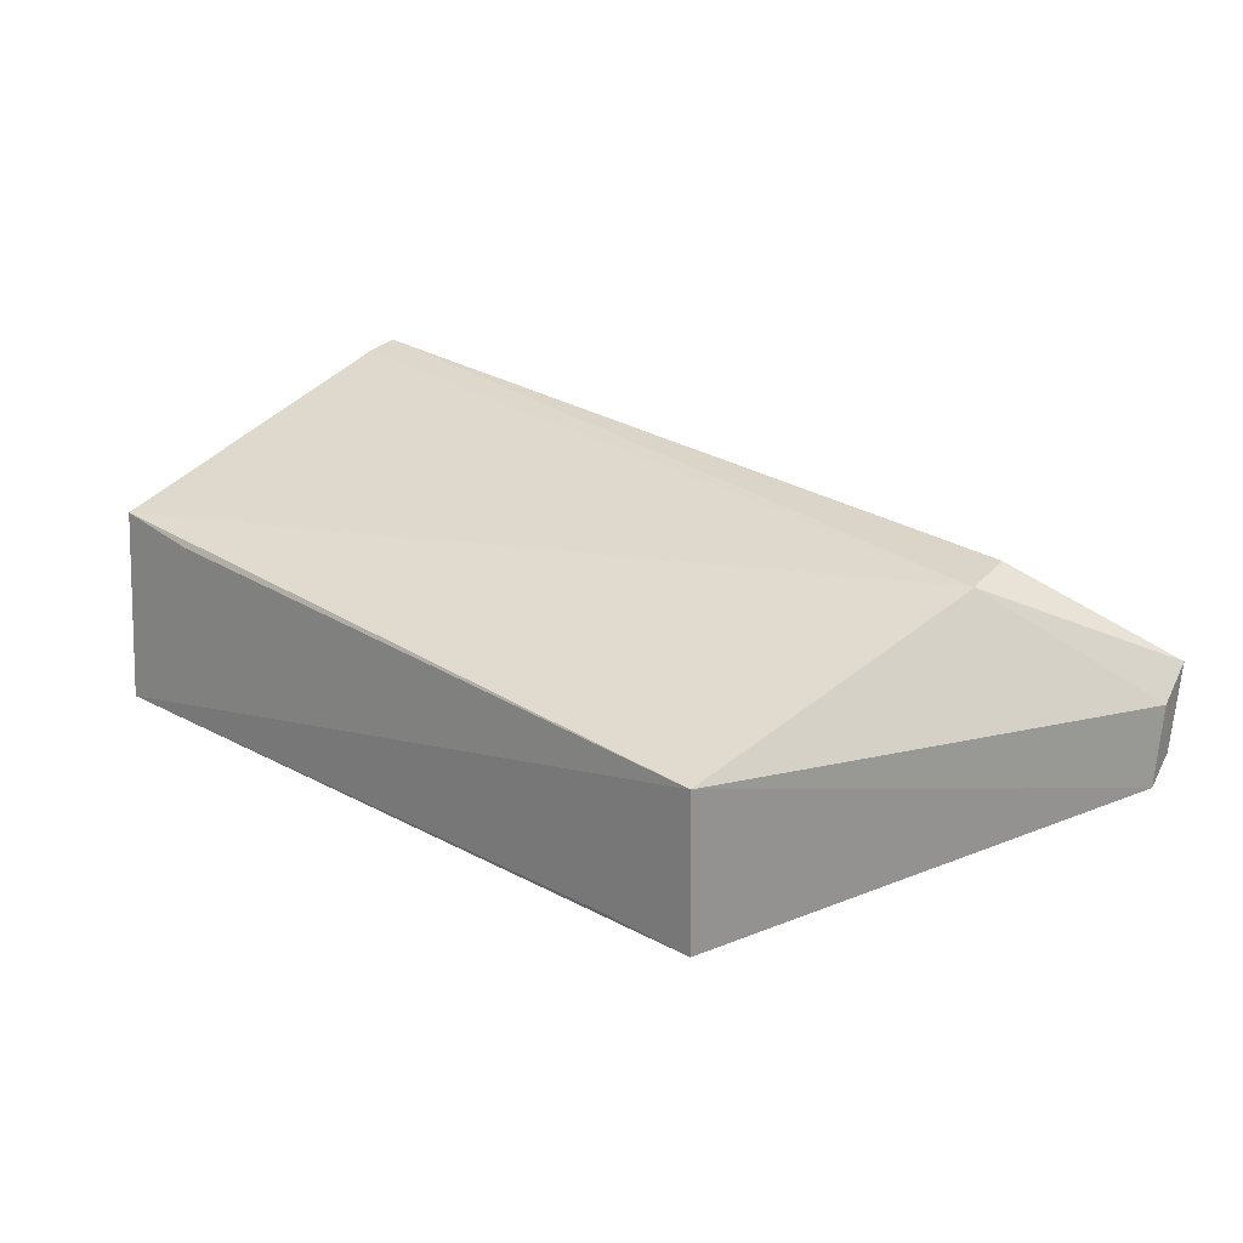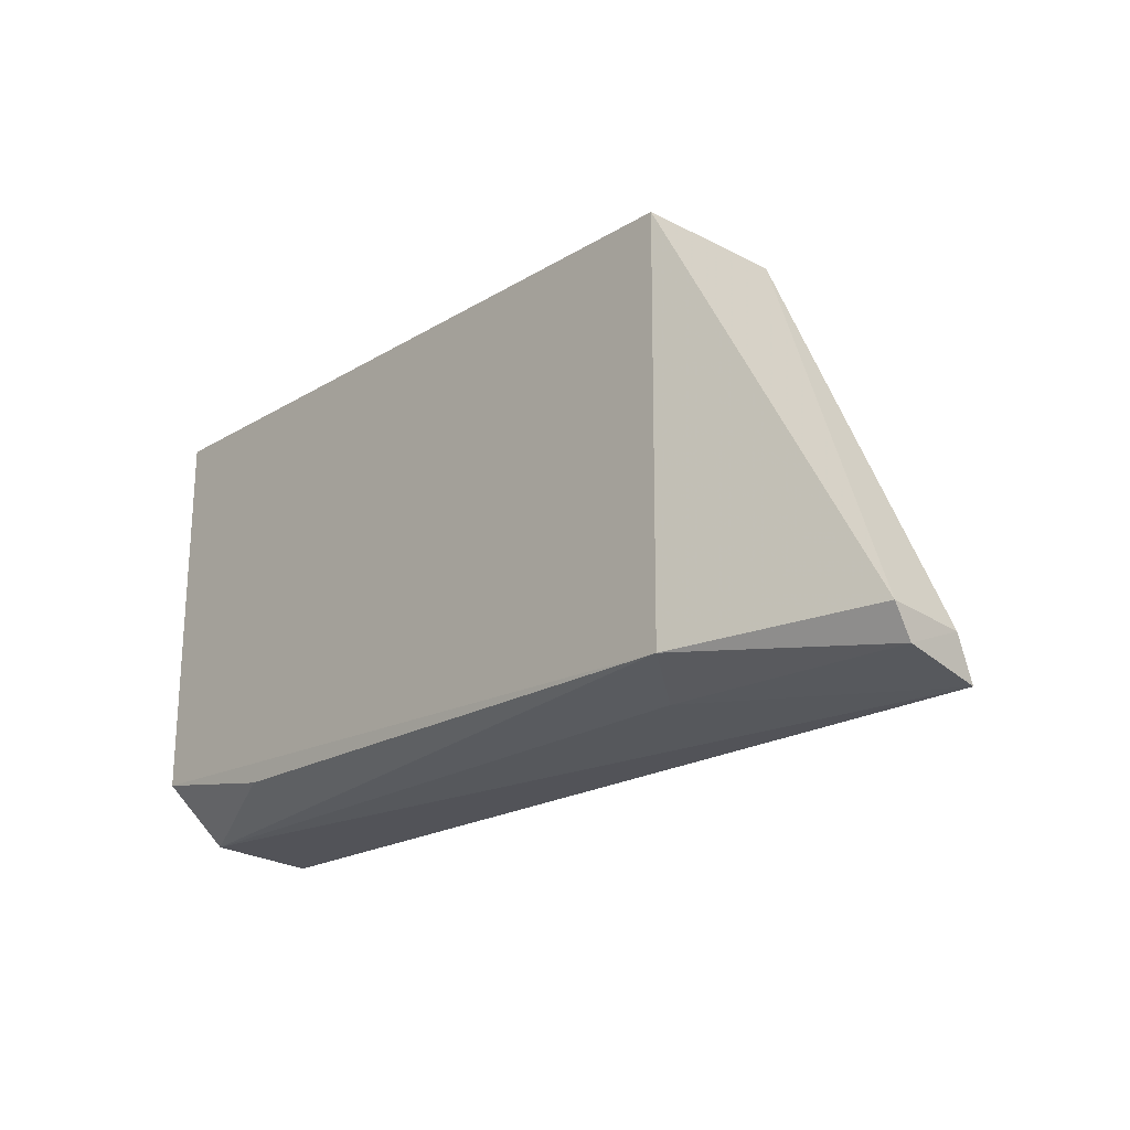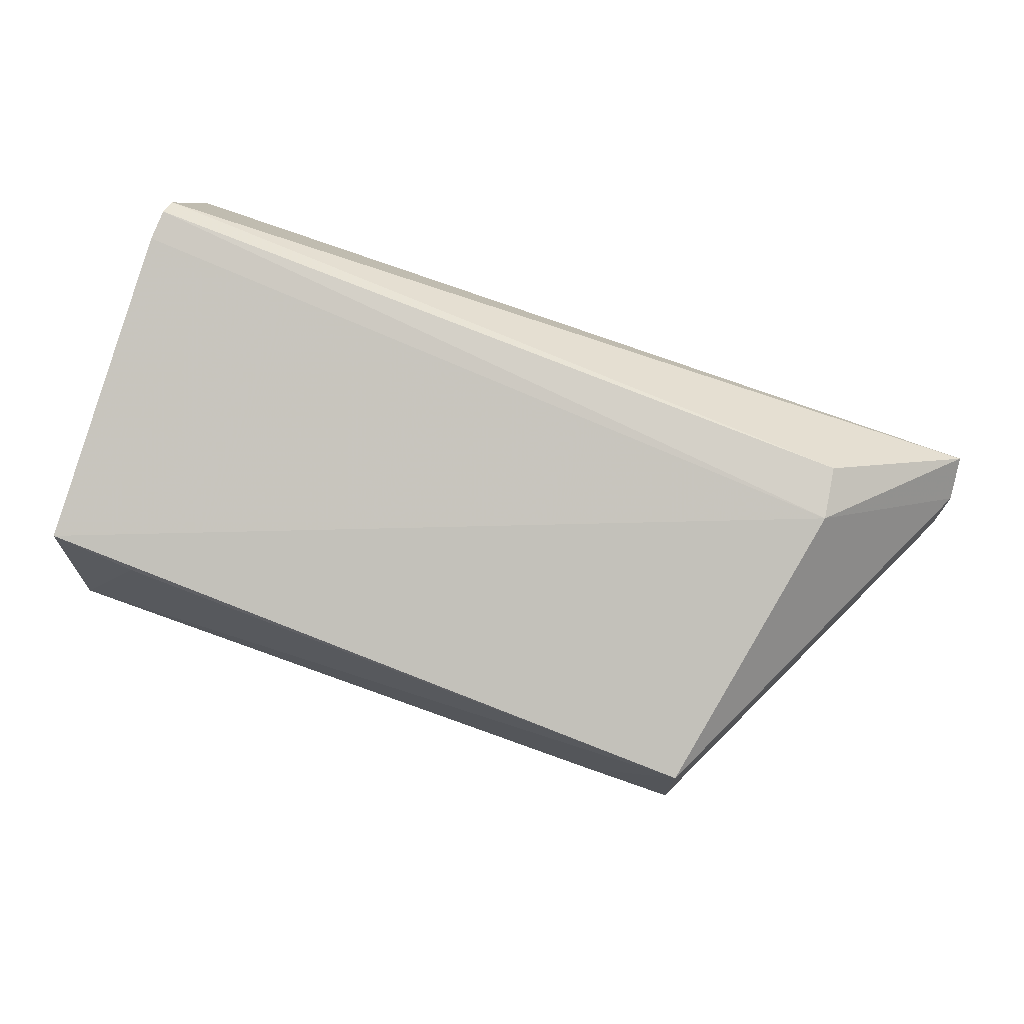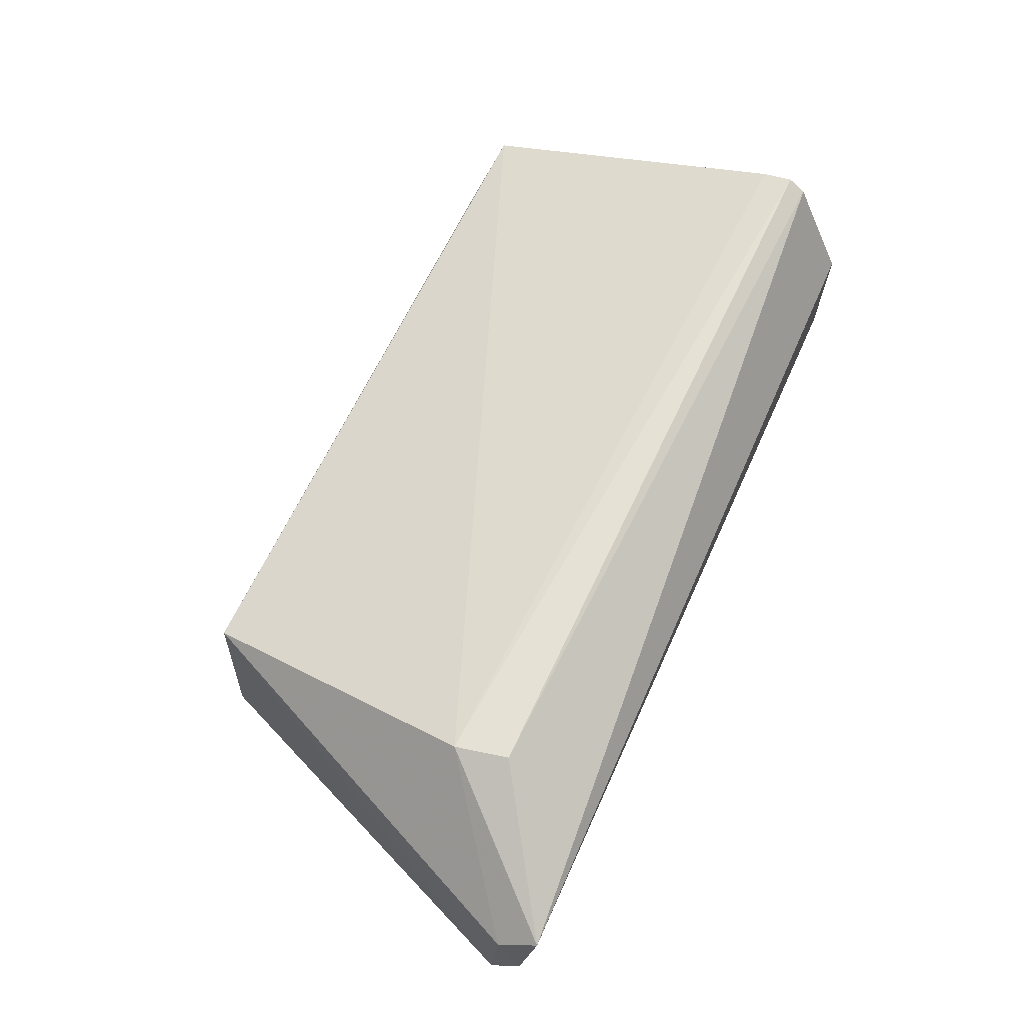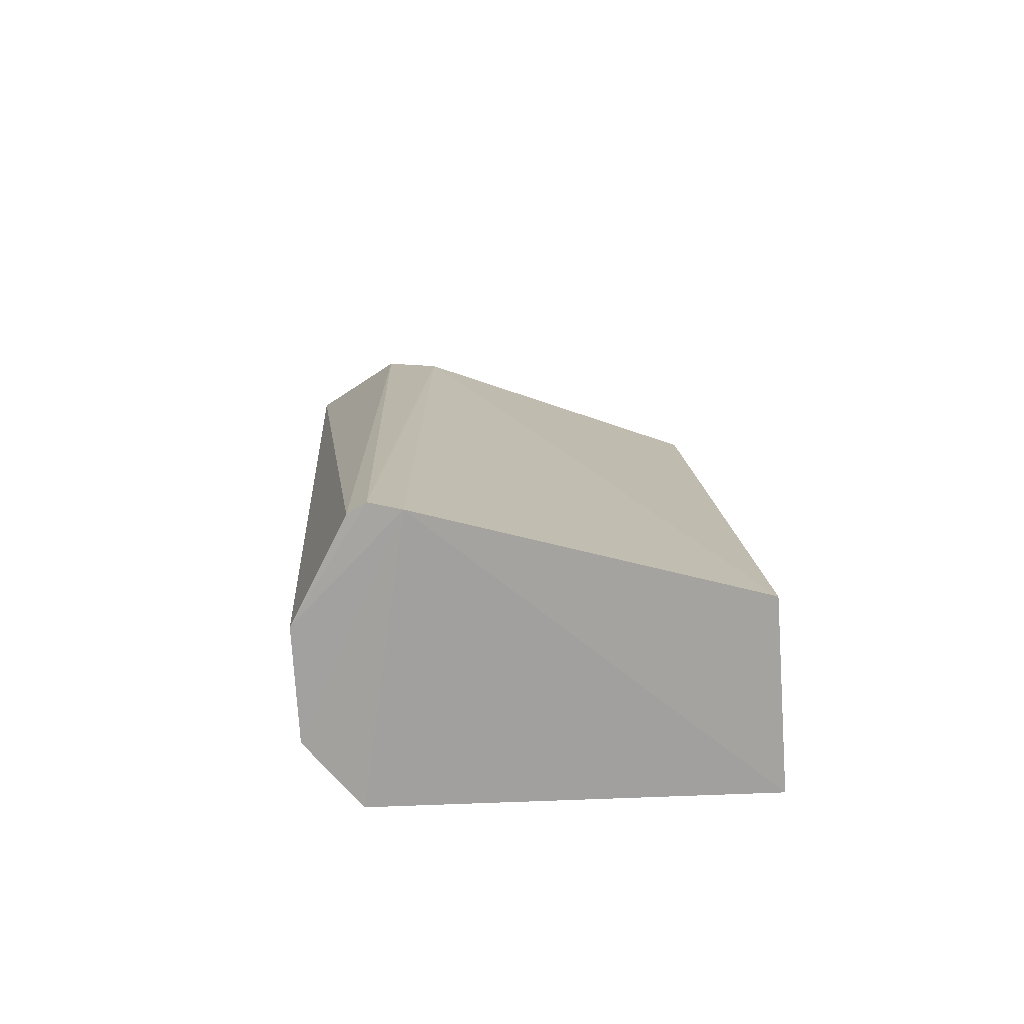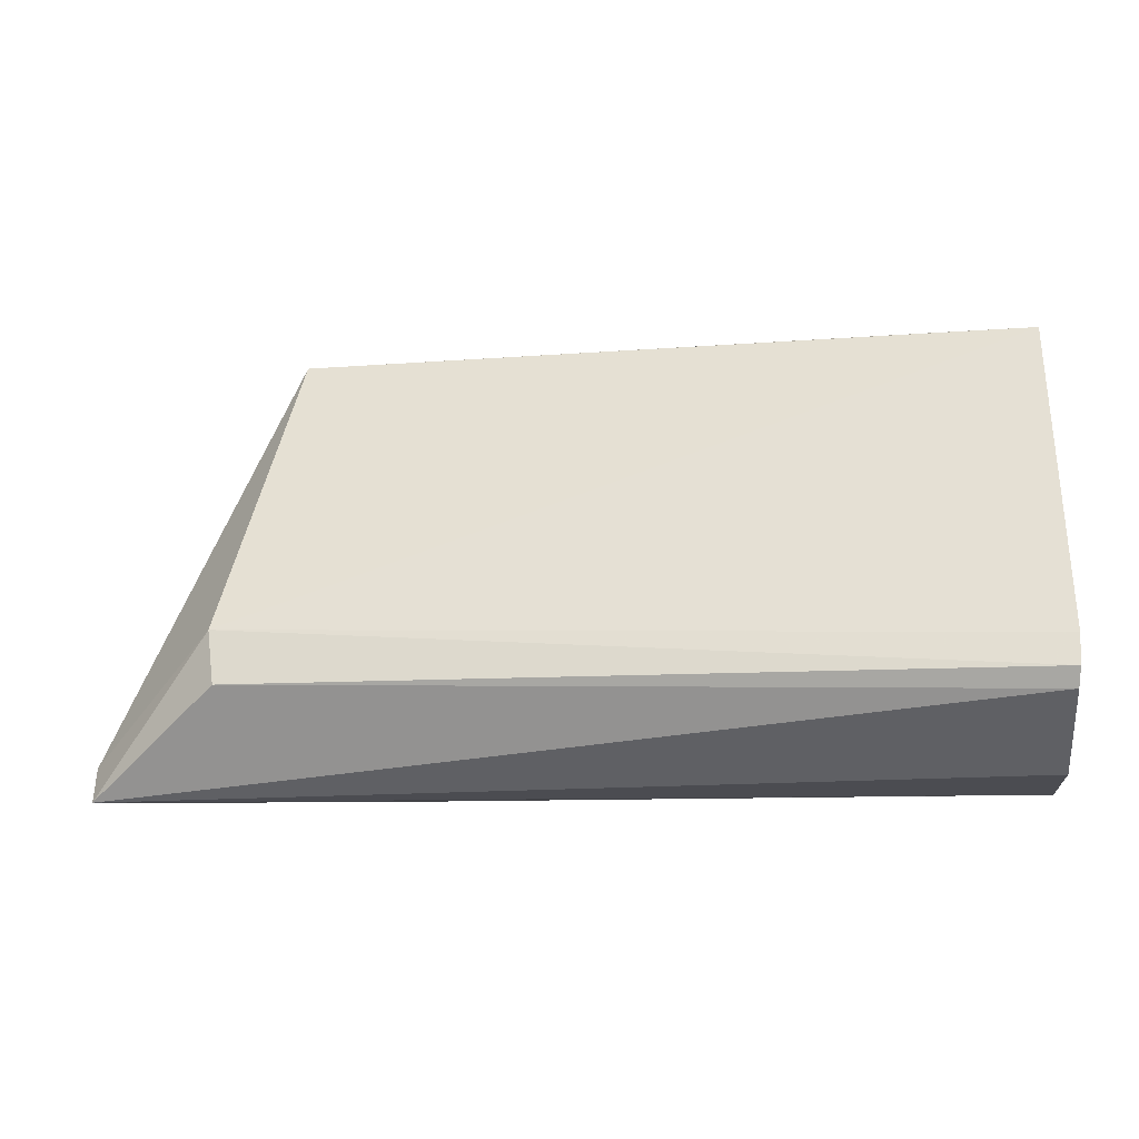
<metadata>
{"format":"obj","ext":"obj","renderer":"f3d","projection":"perspective","resolution":1024,"background":"white","views":[{"elev":23.5,"azim":-139.0,"up":"+Z"},{"elev":-20.5,"azim":-133.4,"up":"+Y"},{"elev":74.1,"azim":-160.4,"up":"+Z"},{"elev":58.5,"azim":-66.7,"up":"+Z"},{"elev":16.6,"azim":86.4,"up":"+Z"},{"elev":-18.5,"azim":6.8,"up":"+Y"}]}
</metadata>
<code>
v 0.02857 -0.109 0.02281
v 0.0284 -0.1114 0.02329
v 0.02788 -0.1119 0.001839
v -0.02534 -0.08354 0.001348
v -0.02976 -0.1058 0.01962
v 0.02797 -0.0835 0.002134
v 0.02807 -0.1165 0.01486
v -0.03965 -0.113 0.006076
v 0.02821 -0.08461 0.0163
v 0.0279 -0.1161 0.006643
v -0.02527 -0.08344 0.01272
v -0.02502 -0.1137 0.001523
v -0.03924 -0.1164 0.01372
v 0.02148 -0.08425 0.0154
v -0.01848 -0.08344 0.001755
v 0.01701 -0.1138 0.001899
v 0.02827 -0.1127 0.02249
v -0.02916 -0.1099 0.02004
v -0.03971 -0.1136 0.01182
v -0.0394 -0.1151 0.007723
v -0.02158 -0.1153 0.006291
f 5 2 1
f 6 1 3
f 6 3 4
f 7 1 2
f 9 5 1
f 9 1 6
f 10 3 1
f 10 1 7
f 11 4 8
f 11 5 9
f 12 8 4
f 12 4 3
f 13 10 7
f 14 11 9
f 14 9 6
f 14 6 11
f 15 11 6
f 15 6 4
f 15 4 11
f 16 12 3
f 16 3 10
f 16 10 12
f 17 13 7
f 17 7 2
f 18 2 5
f 18 5 13
f 18 17 2
f 18 13 17
f 19 11 8
f 19 13 5
f 19 5 11
f 20 8 12
f 20 19 8
f 20 13 19
f 21 20 12
f 21 12 10
f 21 10 13
f 21 13 20

</code>
